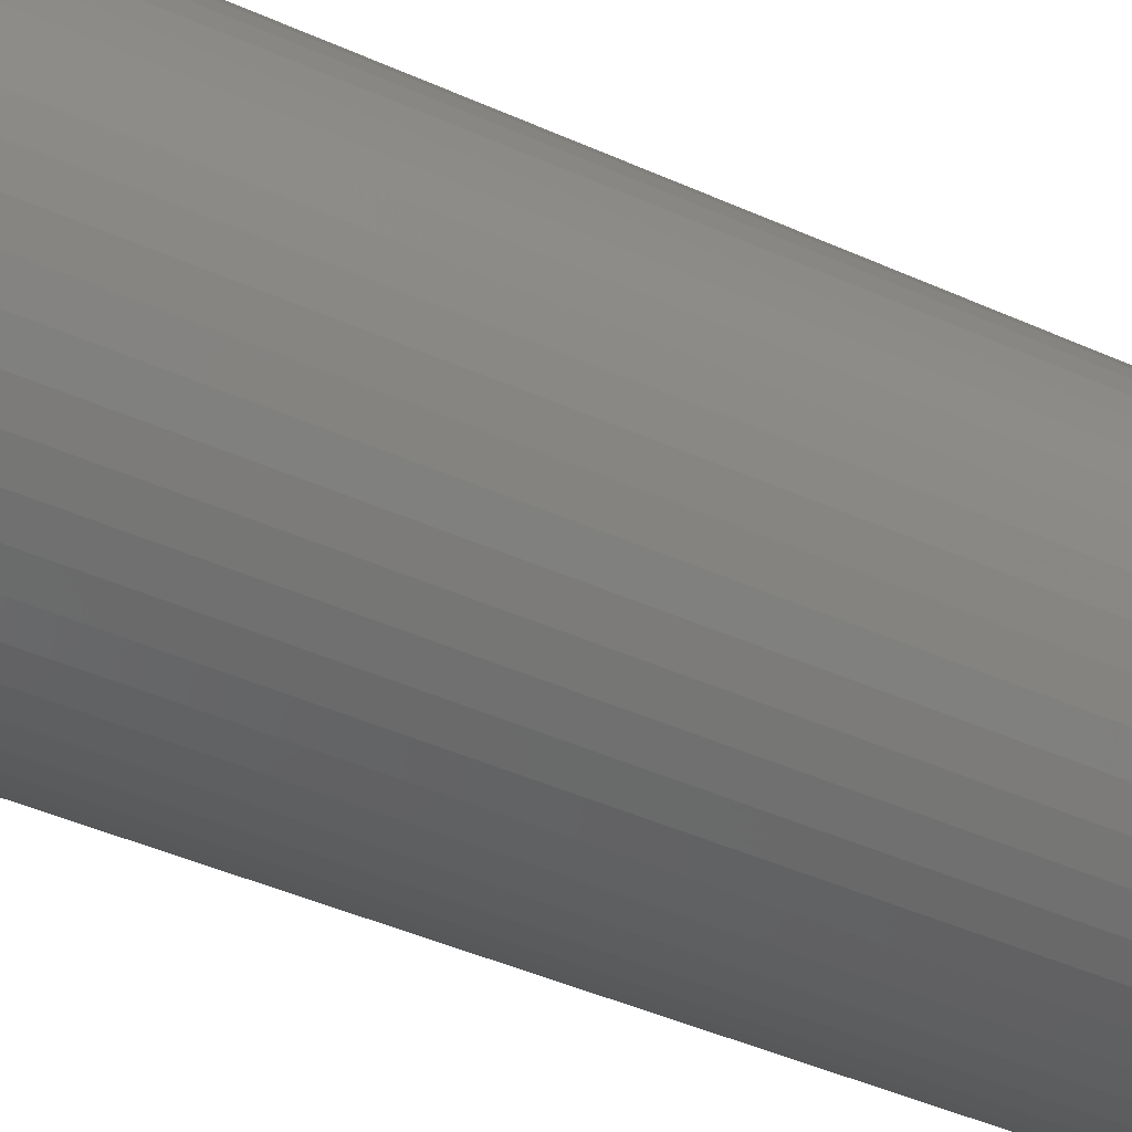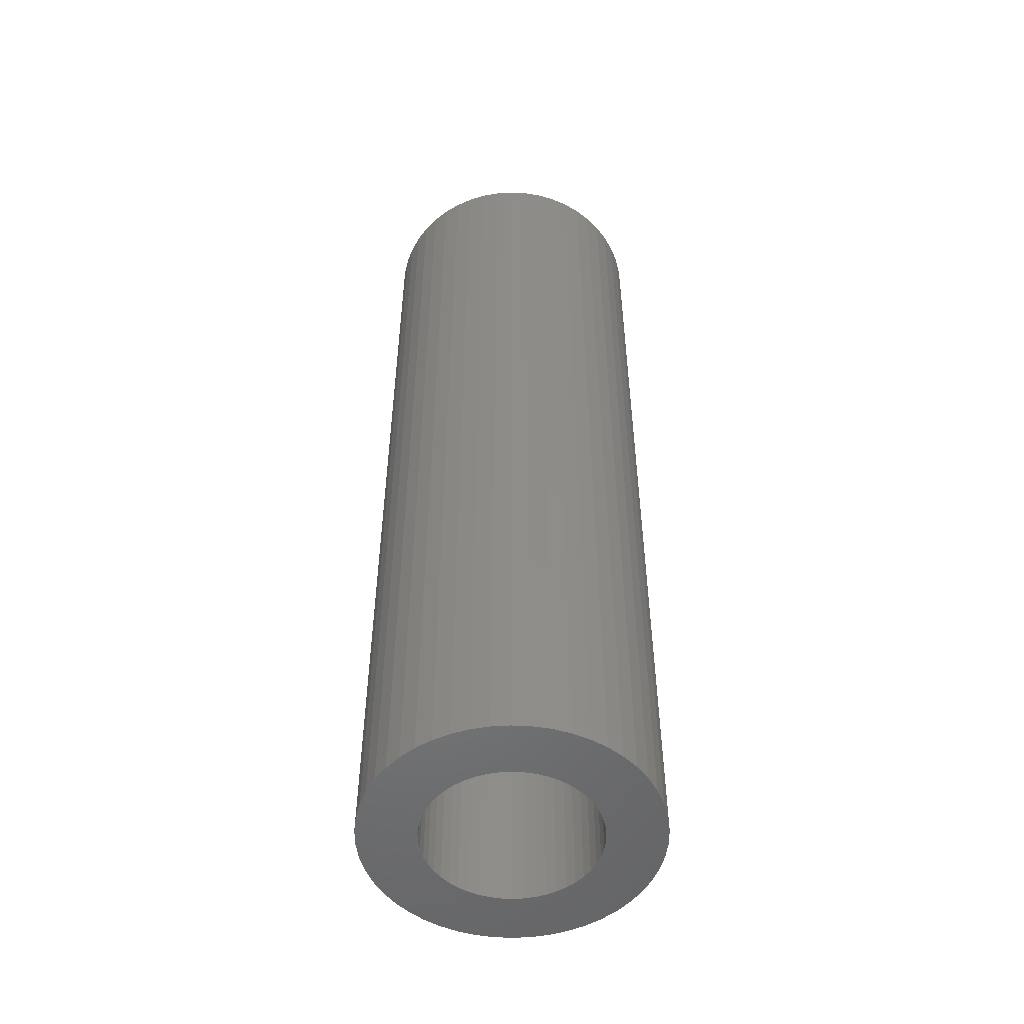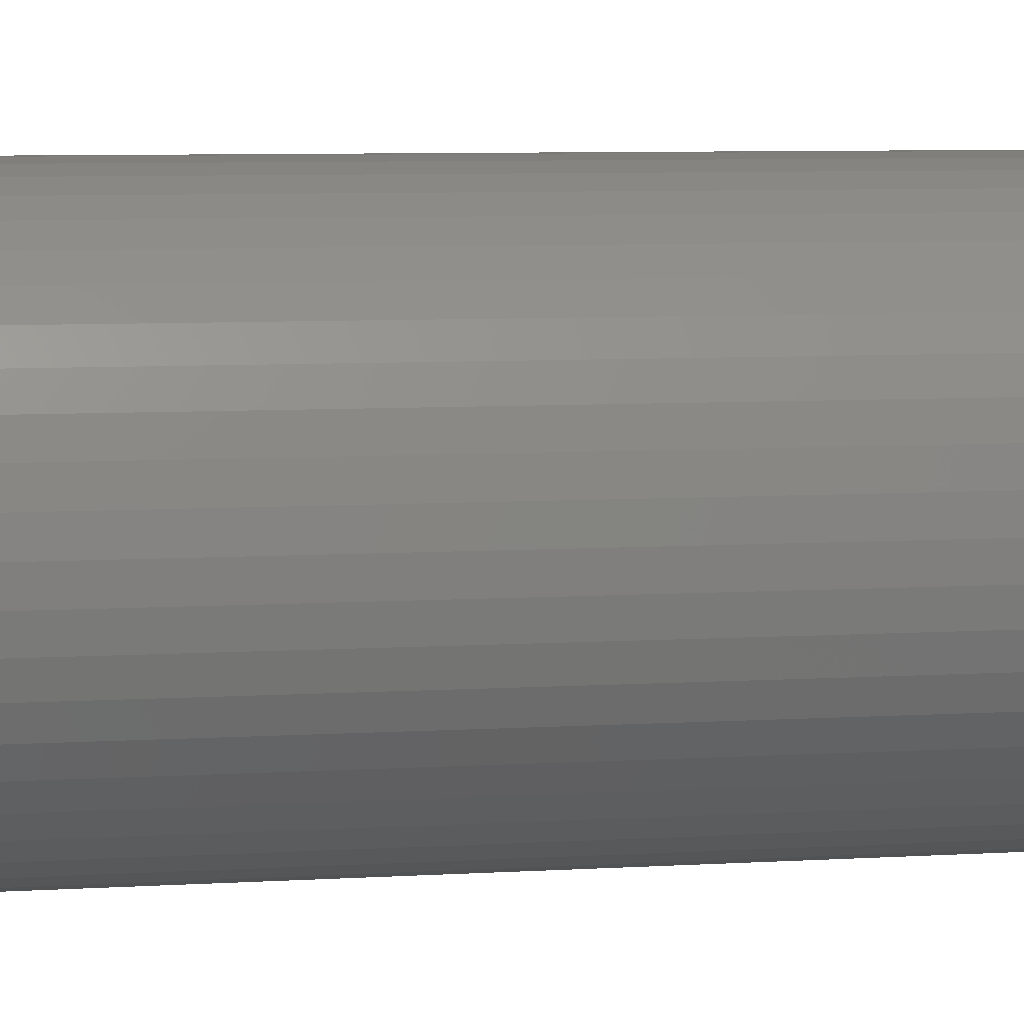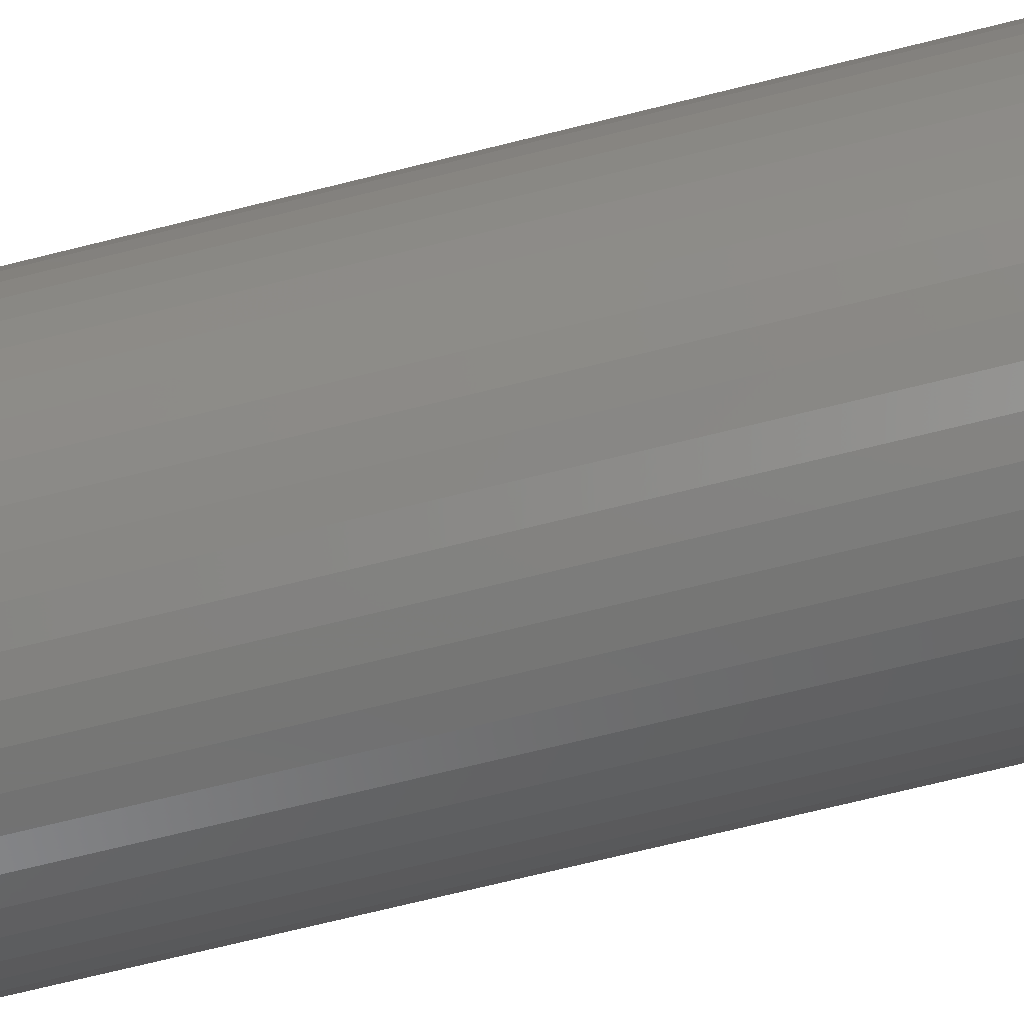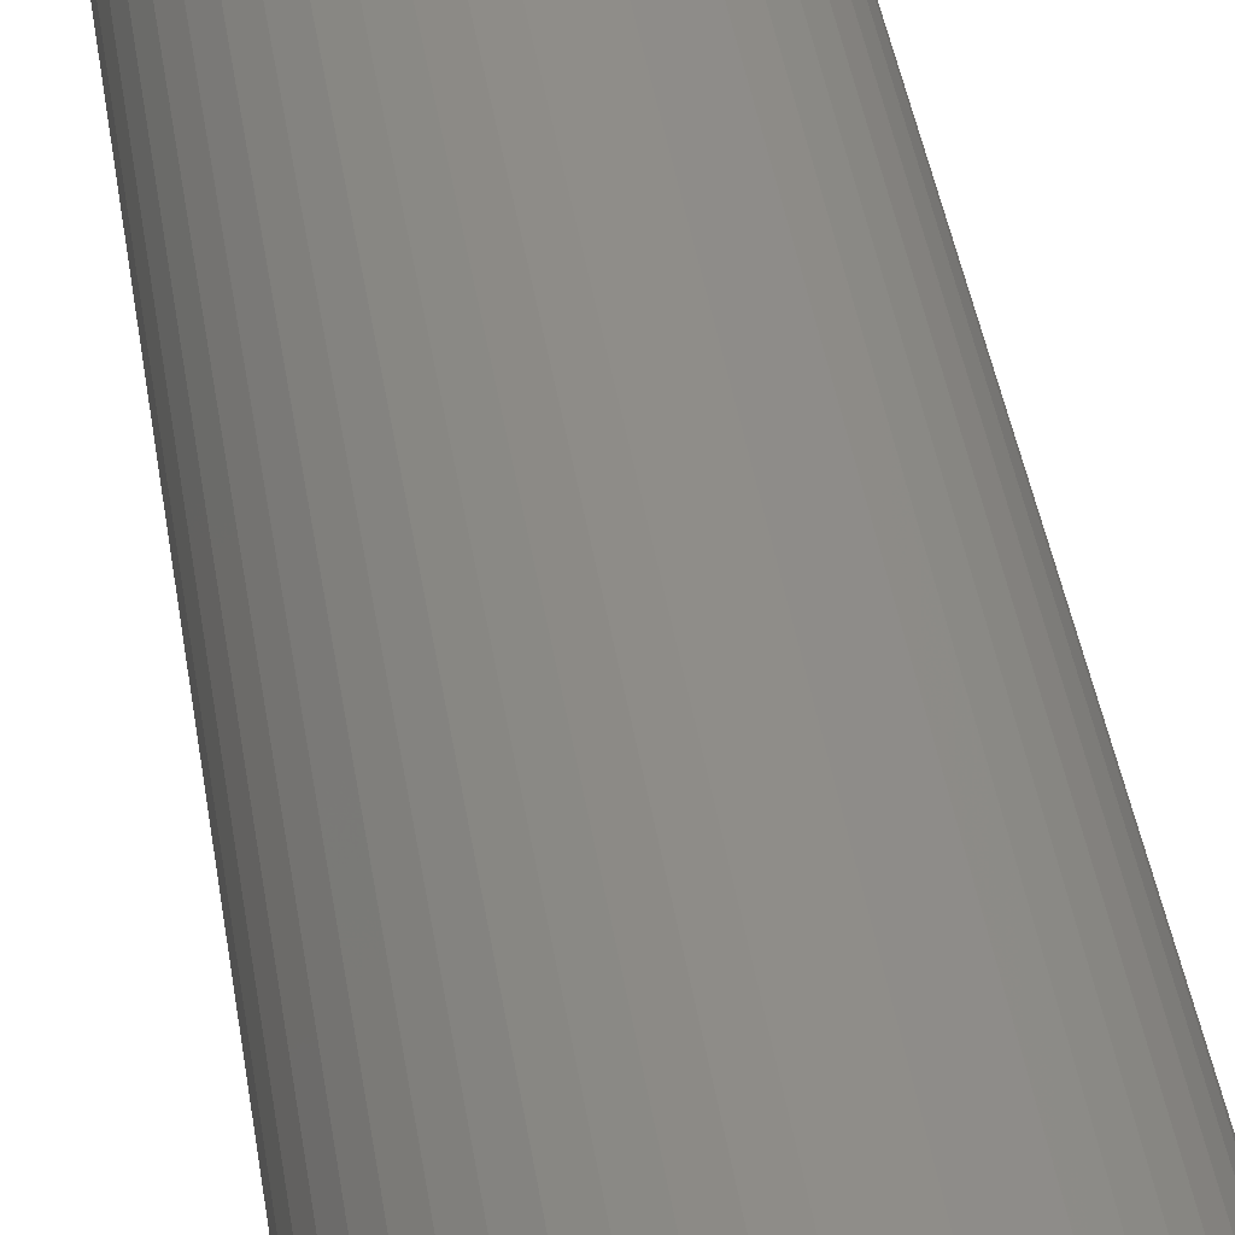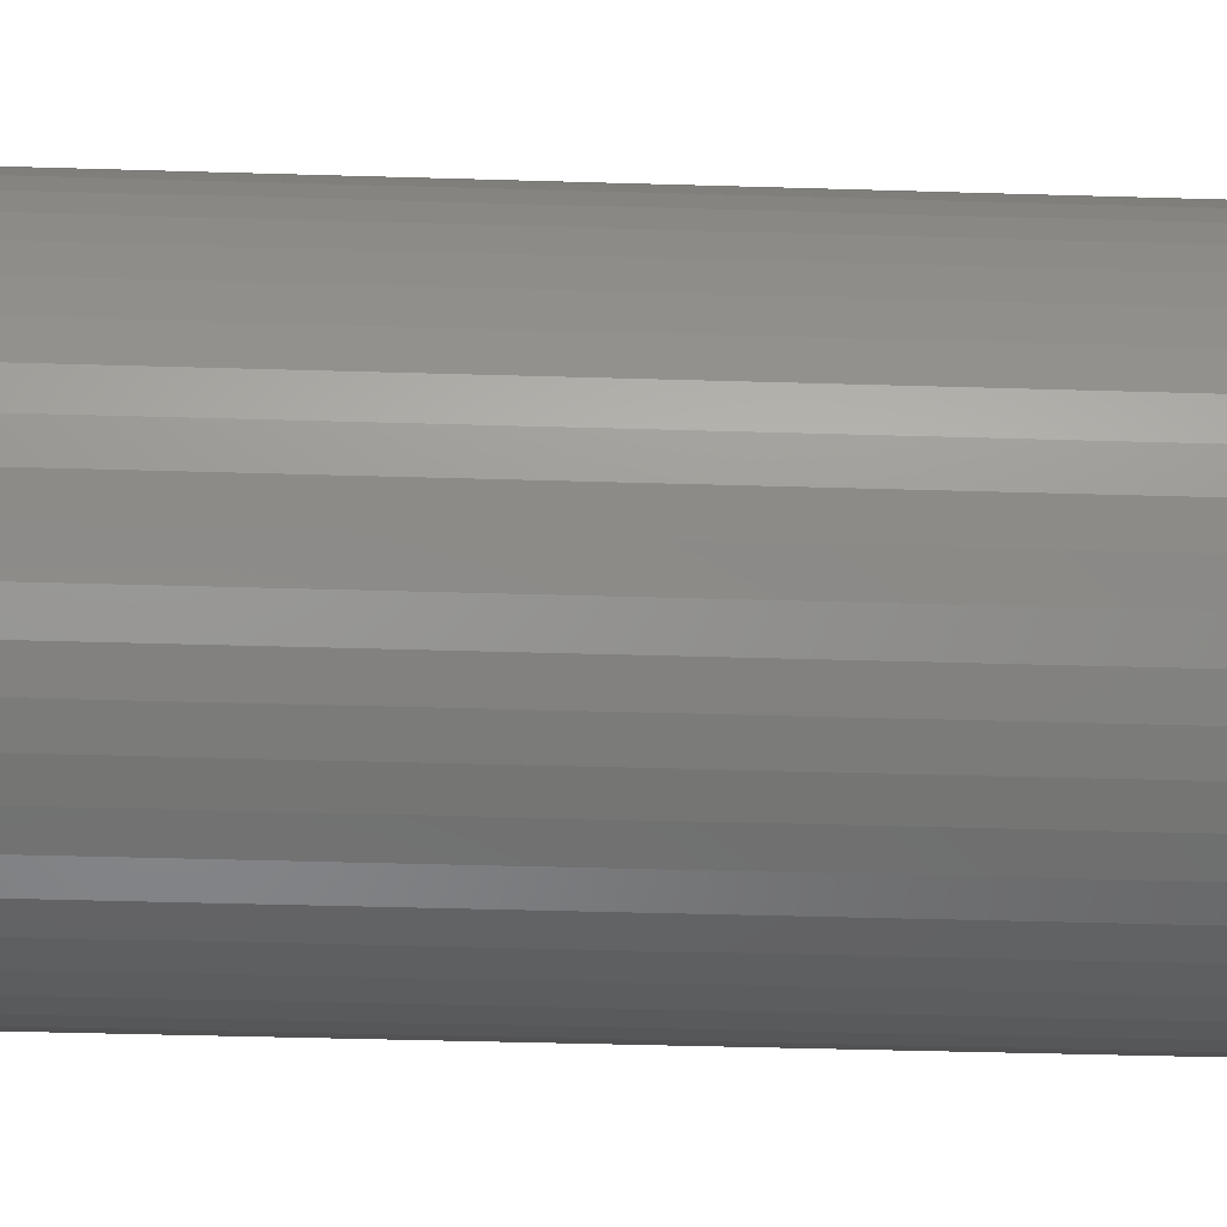
<metadata>
{"format":"stl","ext":"stl","renderer":"f3d","projection":"perspective","resolution":1024,"background":"white","views":[{"elev":-37.7,"azim":59.1,"up":"+Y"},{"elev":-51.7,"azim":68.7,"up":"+Z"},{"elev":5.5,"azim":-103.1,"up":"+Y"},{"elev":-68.6,"azim":-75.8,"up":"+Y"},{"elev":40.9,"azim":171.5,"up":"+Y"},{"elev":-30.9,"azim":87.3,"up":"+Y"}]}
</metadata>
<code>
# stl→obj: 200 verts, 400 faces
v 3 0 10
v 2.976 0.376 -10
v 2.976 0.376 10
v 3 0 -10
v -3 0 -10
v -2.976 0.376 10
v -2.976 0.376 -10
v -3 0 10
v 0.1884 2.994 -10
v -0.1884 2.994 10
v 0.1884 2.994 10
v -0.1884 2.994 -10
v -0.1884 -2.994 -10
v 0.1884 -2.994 10
v -0.1884 -2.994 10
v 0.1884 -2.994 -10
v 2.187 2.054 -10
v 1.912 2.312 10
v 2.187 2.054 10
v 1.912 2.312 -10
v -1.912 2.312 -10
v -2.187 2.054 10
v -1.912 2.312 10
v -2.187 2.054 -10
v -0.9271 2.853 -10
v -1.277 2.714 10
v -0.9271 2.853 10
v -1.277 2.714 -10
v 2.789 1.104 10
v 2.629 1.445 -10
v 2.629 1.445 10
v 2.789 1.104 -10
v 2.906 0.7461 -10
v 2.906 0.7461 10
v 1.277 2.714 -10
v 0.9271 2.853 10
v 1.277 2.714 10
v 0.9271 2.853 -10
v 0.5621 2.947 10
v 0.5621 2.947 -10
v 1.607 2.533 10
v 1.607 2.533 -10
v -2.789 1.104 -10
v -2.629 1.445 10
v -2.629 1.445 -10
v -2.789 1.104 10
v -2.906 0.7461 -10
v -2.906 0.7461 10
v -0.5621 2.947 -10
v -0.5621 2.947 10
v 0.5621 -2.947 10
v 0.5621 -2.947 -10
v 0.9271 -2.853 -10
v 1.277 -2.714 10
v 0.9271 -2.853 10
v 1.277 -2.714 -10
v 2.427 1.763 10
v 2.427 1.763 -10
v -2.427 1.763 10
v -2.427 1.763 -10
v 1.8 0 10
v 1.786 0.2256 10
v 2.976 -0.376 10
v 1.743 0.4476 10
v 1.786 -0.2256 10
v 1.674 0.6626 10
v 2.906 -0.7461 10
v 1.577 0.8672 10
v 1.743 -0.4476 10
v 1.456 1.058 10
v 2.789 -1.104 10
v 1.312 1.232 10
v 1.674 -0.6626 10
v 2.629 -1.445 10
v 1.147 1.387 10
v 0.9645 1.52 10
v 0.7664 1.629 10
v 0.5562 1.712 10
v 0.3373 1.768 10
v 0.113 1.796 10
v -0.113 1.796 10
v -0.3373 1.768 10
v -0.5562 1.712 10
v -0.7664 1.629 10
v -0.9645 1.52 10
v -1.607 2.533 10
v -1.147 1.387 10
v -1.312 1.232 10
v -1.456 1.058 10
v -1.577 0.8672 10
v -1.674 0.6626 10
v 1.577 -0.8672 10
v 2.427 -1.763 10
v 1.456 -1.058 10
v 2.187 -2.054 10
v 1.312 -1.232 10
v 1.912 -2.312 10
v 1.147 -1.387 10
v 1.607 -2.533 10
v 0.9645 -1.52 10
v 0.7664 -1.629 10
v 0.5562 -1.712 10
v 0.3373 -1.768 10
v 0.113 -1.796 10
v -0.113 -1.796 10
v -0.3373 -1.768 10
v -0.5621 -2.947 10
v -0.5562 -1.712 10
v -0.9271 -2.853 10
v -0.7664 -1.629 10
v -1.277 -2.714 10
v -0.9645 -1.52 10
v -1.607 -2.533 10
v -1.147 -1.387 10
v -1.912 -2.312 10
v -1.312 -1.232 10
v -2.187 -2.054 10
v -1.456 -1.058 10
v -2.427 -1.763 10
v -1.577 -0.8672 10
v -2.629 -1.445 10
v -1.674 -0.6626 10
v -2.789 -1.104 10
v -1.743 -0.4476 10
v -2.906 -0.7461 10
v -1.786 -0.2256 10
v -2.976 -0.376 10
v -1.8 0 10
v -1.743 0.4476 10
v -1.786 0.2256 10
v -1.607 2.533 -10
v 2.976 -0.376 -10
v 1.607 -2.533 -10
v 1.912 -2.312 -10
v 2.187 -2.054 -10
v 2.906 -0.7461 -10
v 1.8 0 -10
v 1.786 -0.2256 -10
v 1.743 -0.4476 -10
v 2.789 -1.104 -10
v 1.786 0.2256 -10
v 1.674 -0.6626 -10
v 2.629 -1.445 -10
v 1.577 -0.8672 -10
v 2.427 -1.763 -10
v 1.743 0.4476 -10
v 1.456 -1.058 -10
v 1.312 -1.232 -10
v 1.674 0.6626 -10
v 1.147 -1.387 -10
v 0.9645 -1.52 -10
v 0.7664 -1.629 -10
v 0.5562 -1.712 -10
v 0.3373 -1.768 -10
v 0.113 -1.796 -10
v -0.113 -1.796 -10
v -0.3373 -1.768 -10
v -0.5621 -2.947 -10
v -0.5562 -1.712 -10
v -0.9271 -2.853 -10
v -0.7664 -1.629 -10
v -1.277 -2.714 -10
v -0.9645 -1.52 -10
v -1.607 -2.533 -10
v -1.147 -1.387 -10
v -1.912 -2.312 -10
v -1.312 -1.232 -10
v -2.187 -2.054 -10
v -1.456 -1.058 -10
v -2.427 -1.763 -10
v -1.577 -0.8672 -10
v -2.629 -1.445 -10
v -1.674 -0.6626 -10
v 1.577 0.8672 -10
v 1.456 1.058 -10
v 1.312 1.232 -10
v 1.147 1.387 -10
v 0.9645 1.52 -10
v 0.7664 1.629 -10
v 0.5562 1.712 -10
v 0.3373 1.768 -10
v 0.113 1.796 -10
v -0.113 1.796 -10
v -0.3373 1.768 -10
v -0.5562 1.712 -10
v -0.7664 1.629 -10
v -0.9645 1.52 -10
v -1.147 1.387 -10
v -1.312 1.232 -10
v -1.456 1.058 -10
v -1.577 0.8672 -10
v -1.674 0.6626 -10
v -1.743 0.4476 -10
v -1.786 0.2256 -10
v -1.8 0 -10
v -2.789 -1.104 -10
v -1.743 -0.4476 -10
v -2.906 -0.7461 -10
v -1.786 -0.2256 -10
v -2.976 -0.376 -10
f 1 2 3
f 2 1 4
f 5 6 7
f 6 5 8
f 9 10 11
f 10 9 12
f 13 14 15
f 14 13 16
f 17 18 19
f 18 17 20
f 21 22 23
f 22 21 24
f 25 26 27
f 26 25 28
f 29 30 31
f 30 29 32
f 3 33 34
f 33 3 2
f 35 36 37
f 36 35 38
f 38 39 36
f 39 38 40
f 20 41 18
f 41 20 42
f 43 44 45
f 44 43 46
f 47 46 43
f 46 47 48
f 49 27 50
f 27 49 25
f 16 51 14
f 51 16 52
f 53 54 55
f 54 53 56
f 34 32 29
f 32 34 33
f 57 17 19
f 17 57 58
f 31 58 57
f 58 31 30
f 40 11 39
f 11 40 9
f 42 37 41
f 37 42 35
f 45 59 60
f 59 45 44
f 60 22 24
f 22 60 59
f 7 48 47
f 48 7 6
f 61 1 3
f 62 3 34
f 1 61 63
f 64 34 29
f 65 63 61
f 66 29 31
f 63 65 67
f 68 31 57
f 69 67 65
f 70 57 19
f 67 69 71
f 72 19 18
f 73 71 69
f 71 73 74
f 3 62 61
f 34 64 62
f 29 66 64
f 75 18 41
f 31 68 66
f 57 70 68
f 19 72 70
f 76 41 37
f 18 75 72
f 41 76 75
f 77 37 36
f 37 77 76
f 78 36 39
f 36 78 77
f 39 79 78
f 11 79 39
f 11 80 79
f 11 81 80
f 10 81 11
f 10 82 81
f 50 82 10
f 82 50 83
f 27 83 50
f 83 27 84
f 26 84 27
f 84 26 85
f 86 85 26
f 85 86 87
f 23 87 86
f 87 23 88
f 22 88 23
f 88 22 89
f 59 89 22
f 89 59 90
f 90 44 91
f 44 90 59
f 92 74 73
f 74 92 93
f 94 93 92
f 93 94 95
f 96 95 94
f 95 96 97
f 98 97 96
f 97 98 99
f 100 99 98
f 99 100 54
f 101 54 100
f 54 101 55
f 102 55 101
f 55 102 51
f 103 51 102
f 103 14 51
f 104 14 103
f 105 14 104
f 105 15 14
f 106 15 105
f 107 106 108
f 106 107 15
f 109 108 110
f 108 109 107
f 111 110 112
f 113 112 114
f 110 111 109
f 115 114 116
f 117 116 118
f 119 118 120
f 112 113 111
f 121 120 122
f 123 122 124
f 125 124 126
f 114 115 113
f 127 126 128
f 46 91 44
f 91 46 129
f 116 117 115
f 48 129 46
f 118 119 117
f 129 48 130
f 120 121 119
f 6 130 48
f 122 123 121
f 130 6 128
f 124 125 123
f 8 128 6
f 126 127 125
f 128 8 127
f 28 86 26
f 86 28 131
f 131 23 86
f 23 131 21
f 12 50 10
f 50 12 49
f 63 4 1
f 4 63 132
f 56 99 54
f 99 56 133
f 134 95 97
f 95 134 135
f 67 132 63
f 132 67 136
f 137 4 132
f 138 132 136
f 4 137 2
f 139 136 140
f 141 2 137
f 142 140 143
f 2 141 33
f 144 143 145
f 146 33 141
f 147 145 135
f 33 146 32
f 148 135 134
f 149 32 146
f 32 149 30
f 132 138 137
f 136 139 138
f 140 142 139
f 150 134 133
f 143 144 142
f 145 147 144
f 135 148 147
f 151 133 56
f 134 150 148
f 133 151 150
f 152 56 53
f 56 152 151
f 153 53 52
f 53 153 152
f 52 154 153
f 16 154 52
f 16 155 154
f 16 156 155
f 13 156 16
f 13 157 156
f 158 157 13
f 157 158 159
f 160 159 158
f 159 160 161
f 162 161 160
f 161 162 163
f 164 163 162
f 163 164 165
f 166 165 164
f 165 166 167
f 168 167 166
f 167 168 169
f 170 169 168
f 169 170 171
f 171 172 173
f 172 171 170
f 174 30 149
f 30 174 58
f 175 58 174
f 58 175 17
f 176 17 175
f 17 176 20
f 177 20 176
f 20 177 42
f 178 42 177
f 42 178 35
f 179 35 178
f 35 179 38
f 180 38 179
f 38 180 40
f 181 40 180
f 181 9 40
f 182 9 181
f 183 9 182
f 183 12 9
f 184 12 183
f 49 184 185
f 184 49 12
f 25 185 186
f 185 25 49
f 28 186 187
f 131 187 188
f 186 28 25
f 21 188 189
f 24 189 190
f 60 190 191
f 187 131 28
f 45 191 192
f 43 192 193
f 47 193 194
f 188 21 131
f 7 194 195
f 196 173 172
f 173 196 197
f 189 24 21
f 198 197 196
f 190 60 24
f 197 198 199
f 191 45 60
f 200 199 198
f 192 43 45
f 199 200 195
f 193 47 43
f 5 195 200
f 194 7 47
f 195 5 7
f 74 140 71
f 140 74 143
f 95 145 93
f 145 95 135
f 160 107 109
f 107 160 158
f 168 115 117
f 115 168 166
f 170 121 172
f 121 170 119
f 196 125 198
f 125 196 123
f 52 55 51
f 55 52 53
f 133 97 99
f 97 133 134
f 71 136 67
f 136 71 140
f 93 143 74
f 143 93 145
f 158 15 107
f 15 158 13
f 162 109 111
f 109 162 160
f 166 113 115
f 113 166 164
f 168 119 170
f 119 168 117
f 172 123 196
f 123 172 121
f 198 127 200
f 127 198 125
f 200 8 5
f 8 200 127
f 164 111 113
f 111 164 162
f 137 62 141
f 62 137 61
f 128 194 130
f 194 128 195
f 183 80 81
f 80 183 182
f 155 105 104
f 105 155 156
f 177 72 75
f 72 177 176
f 189 87 88
f 87 189 188
f 186 83 84
f 83 186 185
f 149 68 174
f 68 149 66
f 141 64 146
f 64 141 62
f 180 77 78
f 77 180 179
f 181 78 79
f 78 181 180
f 178 75 76
f 75 178 177
f 91 191 90
f 191 91 192
f 129 192 91
f 192 129 193
f 185 82 83
f 82 185 184
f 154 104 103
f 104 154 155
f 152 102 101
f 102 152 153
f 146 66 149
f 66 146 64
f 175 72 176
f 72 175 70
f 174 70 175
f 70 174 68
f 182 79 80
f 79 182 181
f 179 76 77
f 76 179 178
f 90 190 89
f 190 90 191
f 89 189 88
f 189 89 190
f 130 193 129
f 193 130 194
f 187 84 85
f 84 187 186
f 188 85 87
f 85 188 187
f 184 81 82
f 81 184 183
f 138 61 137
f 61 138 65
f 148 98 96
f 98 148 150
f 139 65 138
f 65 139 69
f 120 173 122
f 173 120 171
f 144 73 142
f 73 144 92
f 148 94 147
f 94 148 96
f 163 114 112
f 114 163 165
f 157 108 106
f 108 157 159
f 122 197 124
f 197 122 173
f 153 103 102
f 103 153 154
f 150 100 98
f 100 150 151
f 151 101 100
f 101 151 152
f 142 69 139
f 69 142 73
f 147 92 144
f 92 147 94
f 156 106 105
f 106 156 157
f 165 116 114
f 116 165 167
f 124 199 126
f 199 124 197
f 126 195 128
f 195 126 199
f 159 110 108
f 110 159 161
f 161 112 110
f 112 161 163
f 118 171 120
f 171 118 169
f 116 169 118
f 169 116 167

</code>
